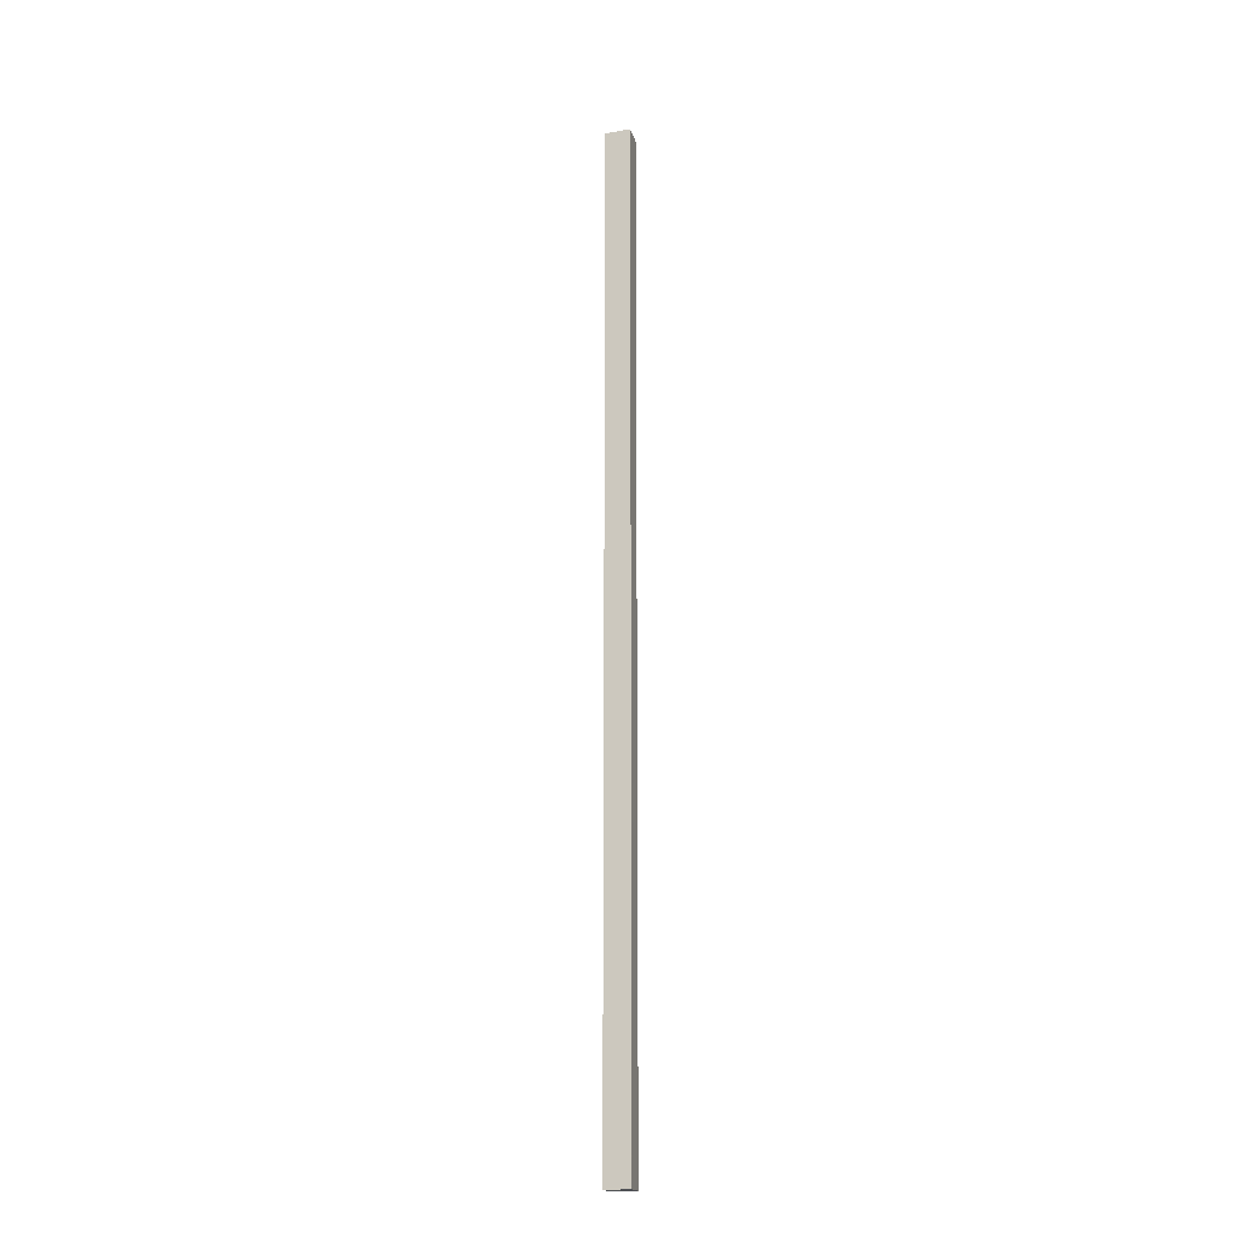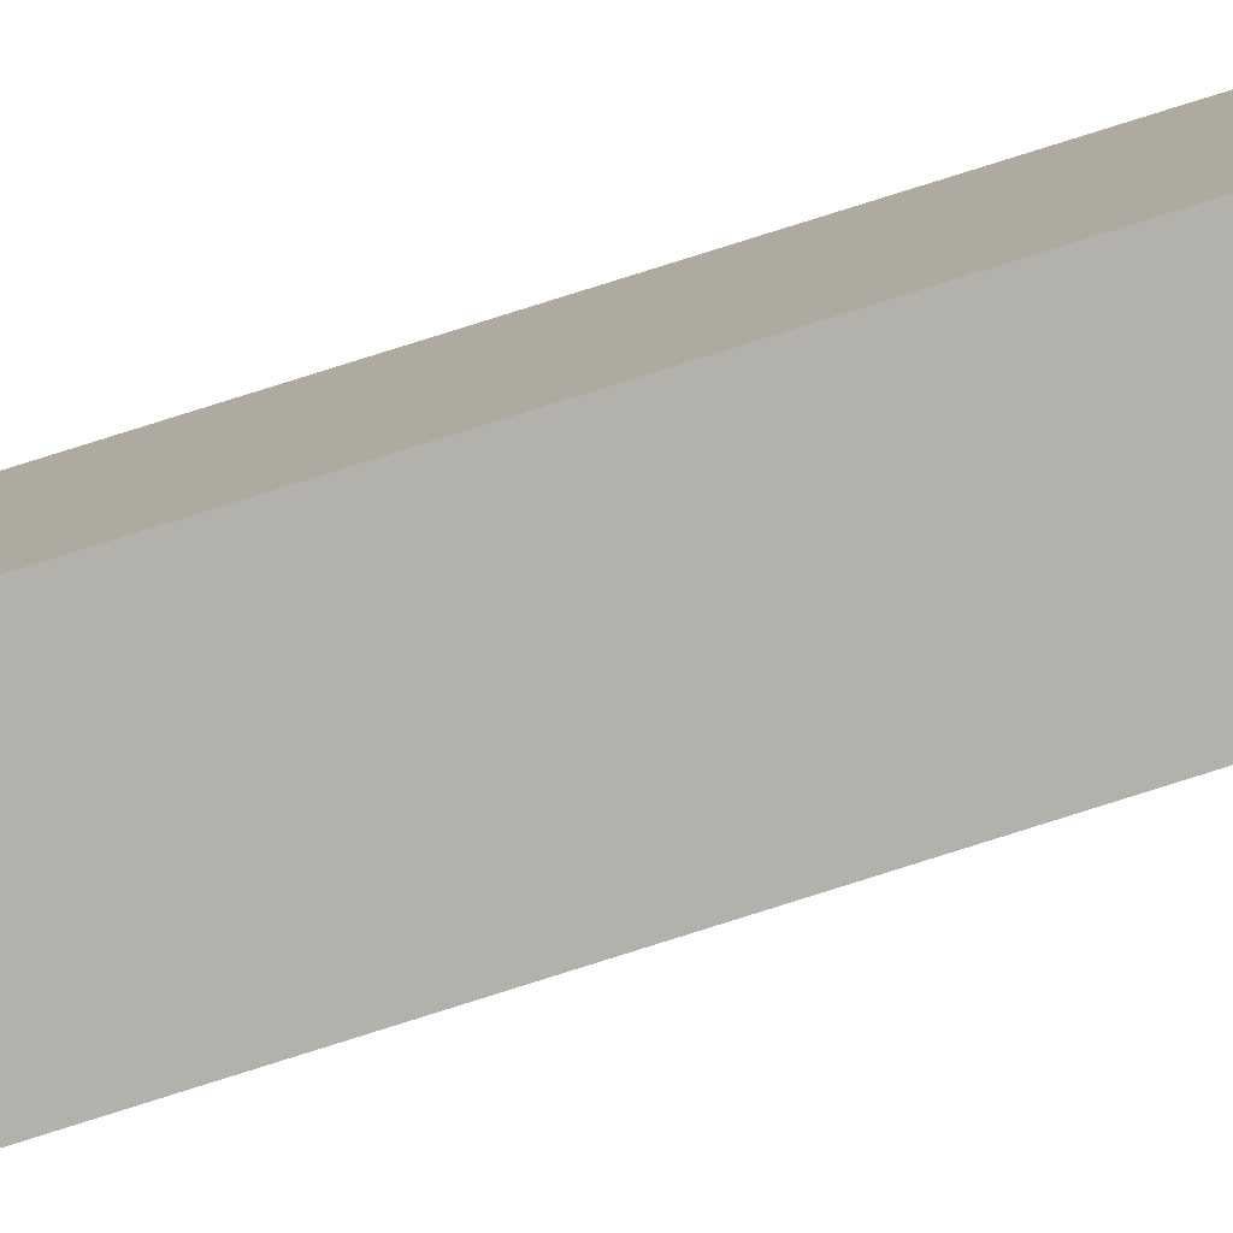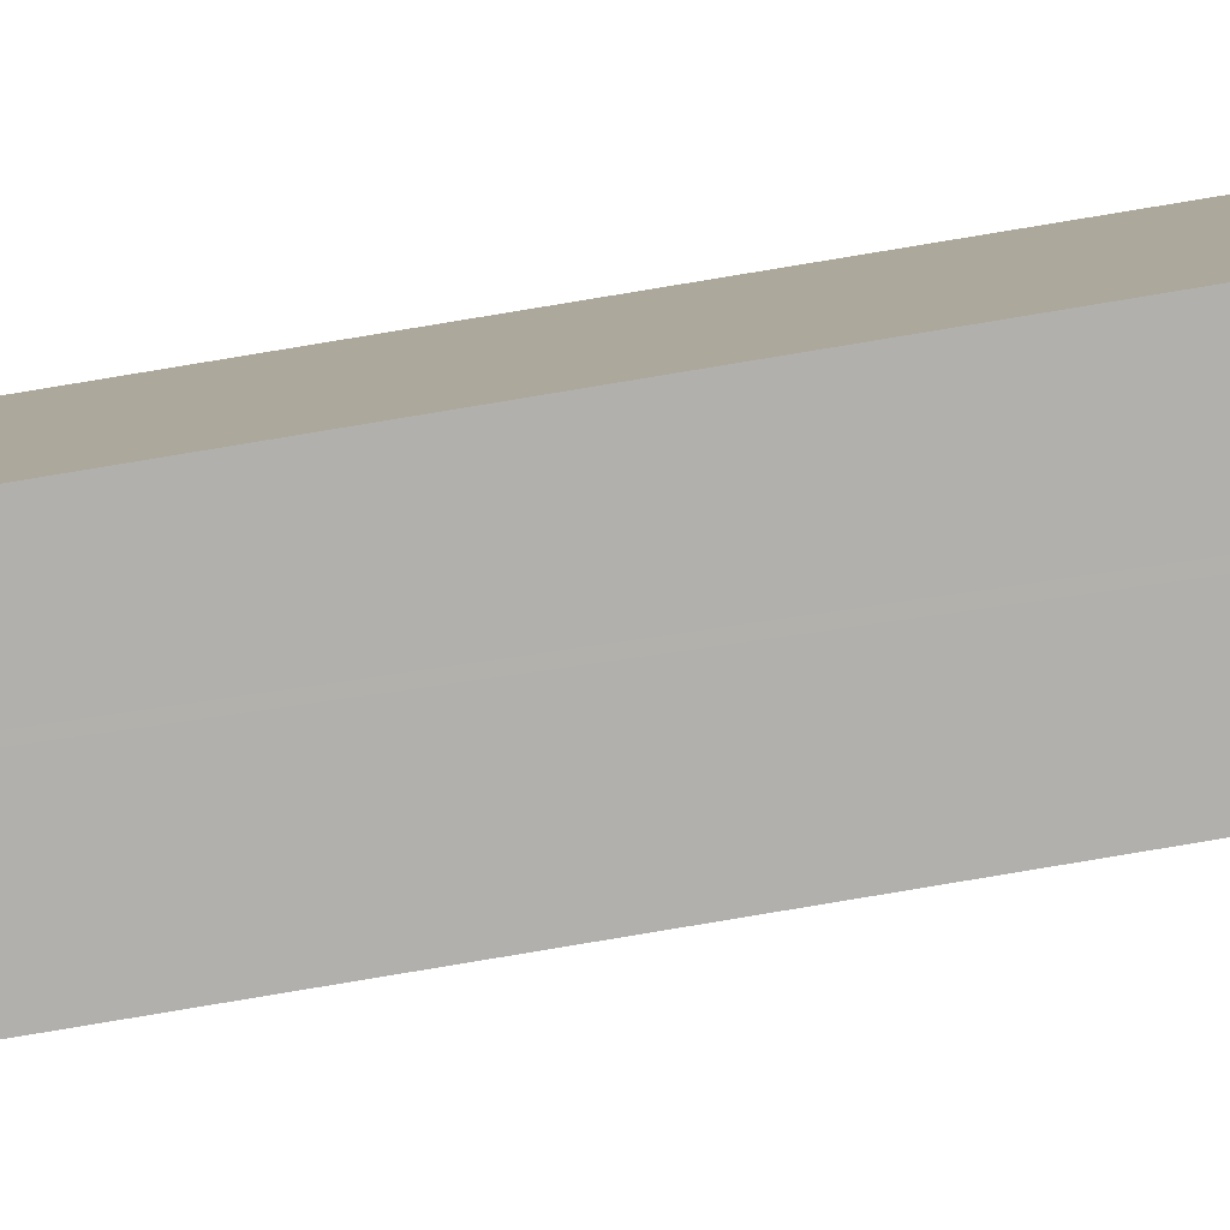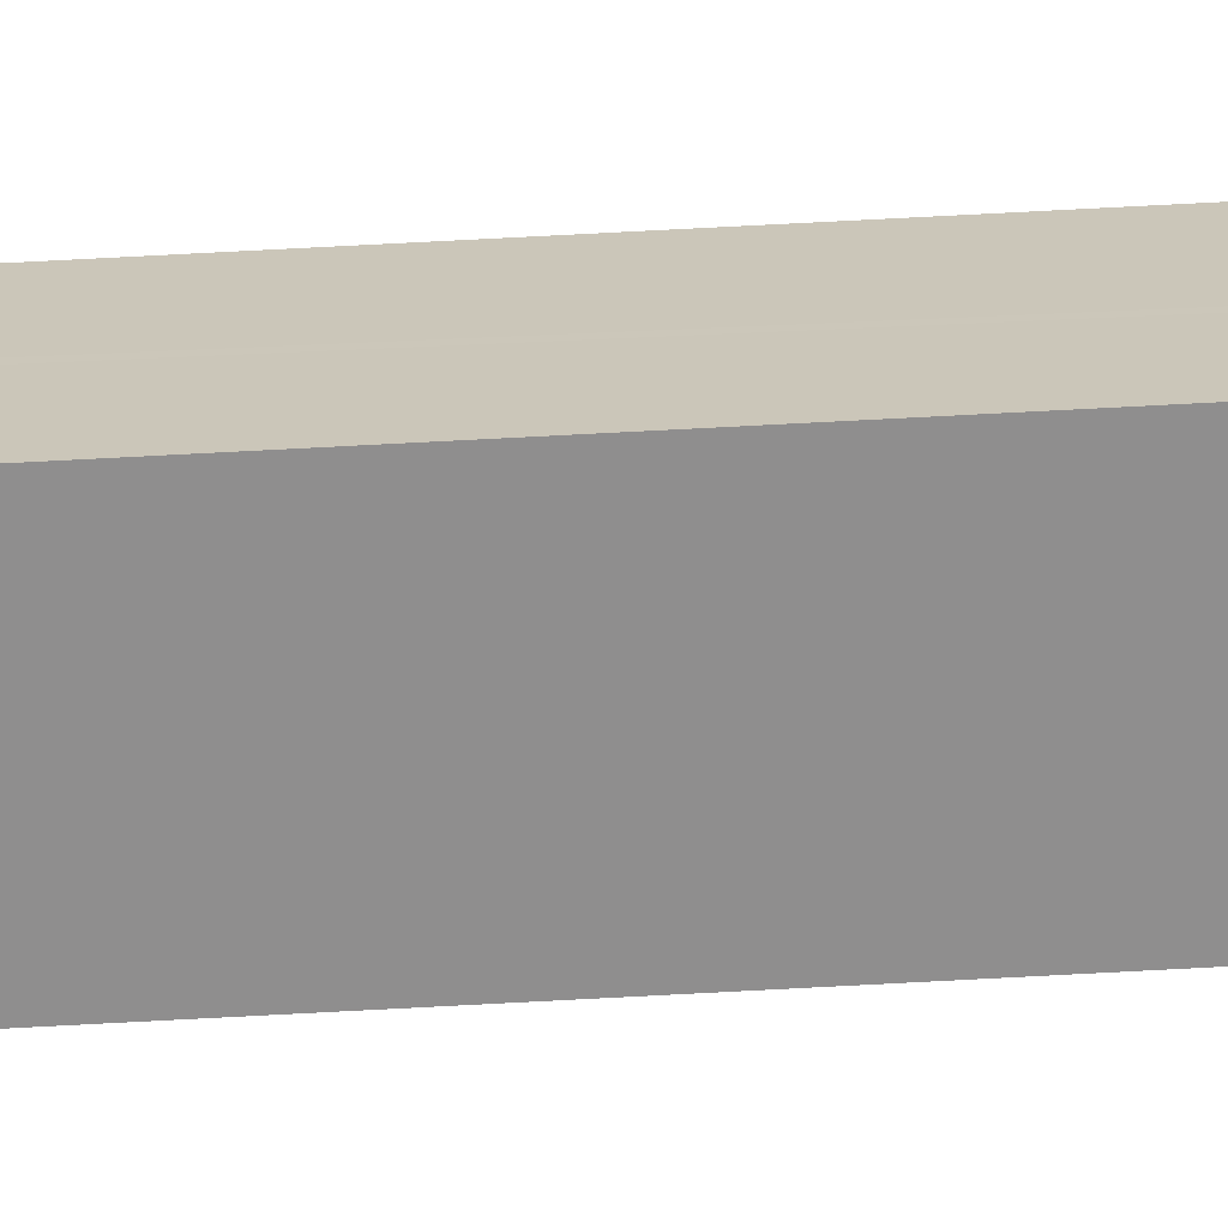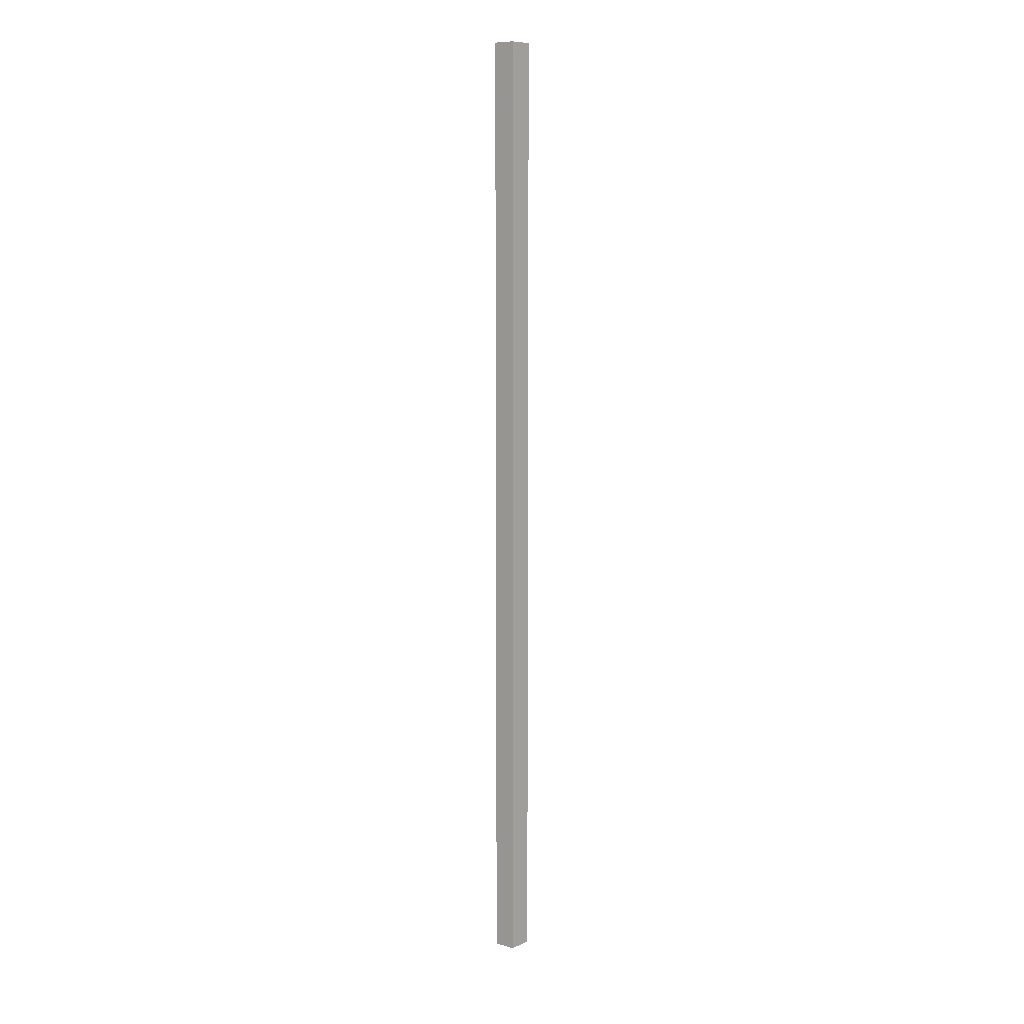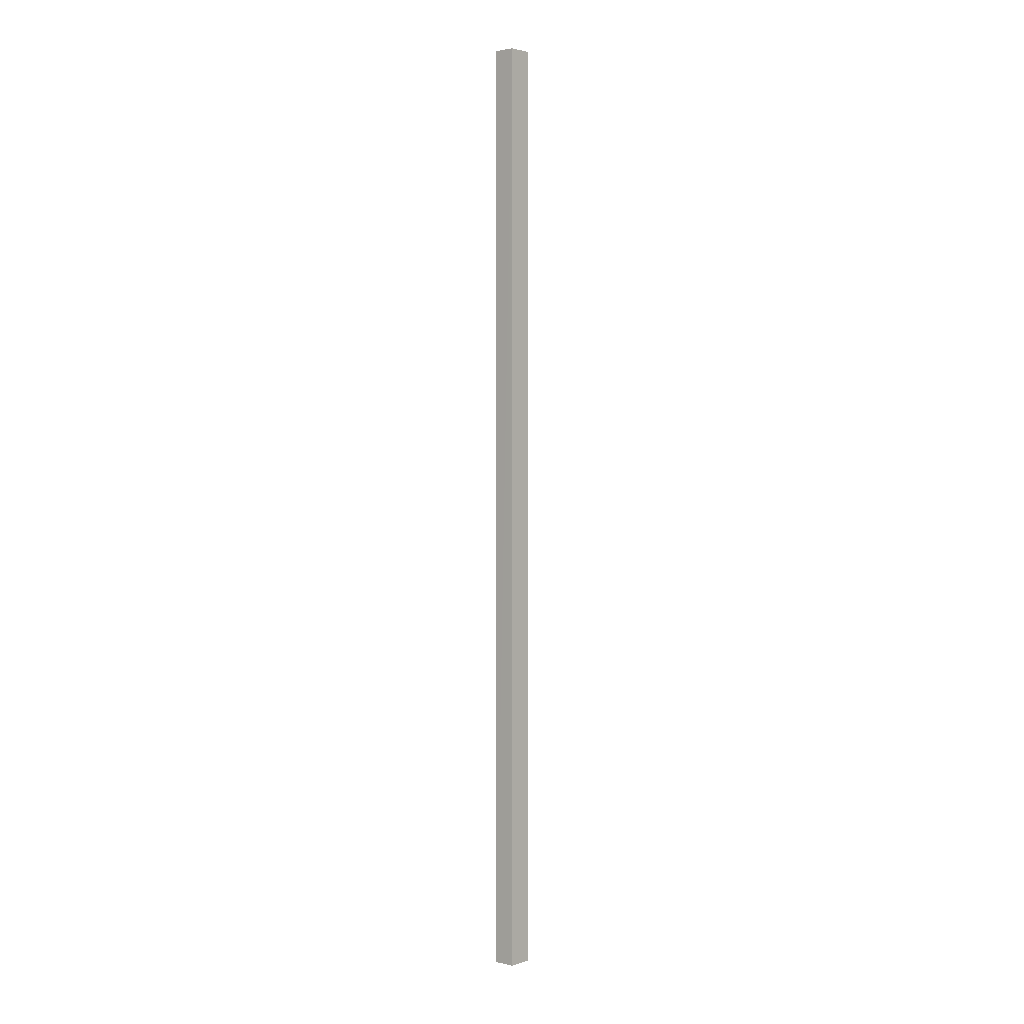
<metadata>
{"format":"obj","ext":"obj","renderer":"f3d","projection":"perspective","resolution":1024,"background":"white","views":[{"elev":-18.6,"azim":-44.0,"up":"+Y"},{"elev":70.6,"azim":71.8,"up":"+Z"},{"elev":70.1,"azim":80.1,"up":"+Z"},{"elev":53.3,"azim":-93.6,"up":"+Z"},{"elev":9.6,"azim":69.0,"up":"+Y"},{"elev":2.7,"azim":-109.4,"up":"+Y"}]}
</metadata>
<code>
v  0.526 27.08 -0.329
v  0.817 27.08 0.304
v  0.851 27.08 0.283
v  0.325 27.08 0.612
v  0.482 27.08 -0.301
v  0 27.08 1.658e-15
v  0.526 2.015e-17 -0.329
v  0 0 0
v  0.482 1.843e-17 -0.301
v  0.325 -3.747e-17 0.612
v  0.851 -1.733e-17 0.283
v  0.817 -1.861e-17 0.304
g defaultobject
f 1 2 3
f 2 1 4
f 4 1 5
f 6 4 5
f 7 5 1
f 5 7 6
f 6 7 8
f 8 7 9
f 8 4 6
f 4 8 10
f 10 2 4
f 2 10 3
f 3 10 11
f 11 10 12
f 11 1 3
f 1 11 7
f 11 9 7
f 9 11 12
f 9 12 10
f 10 8 9

</code>
